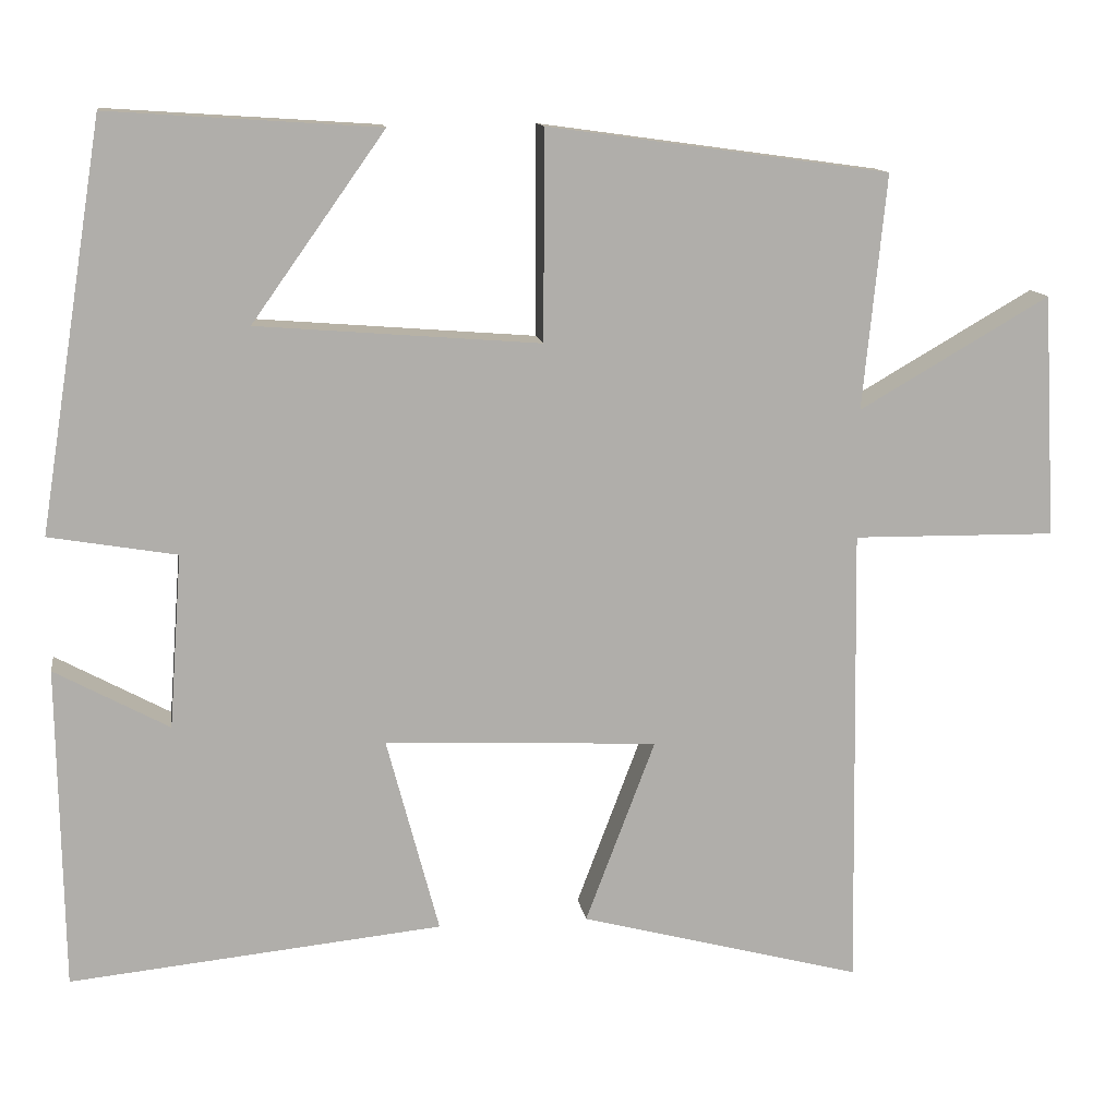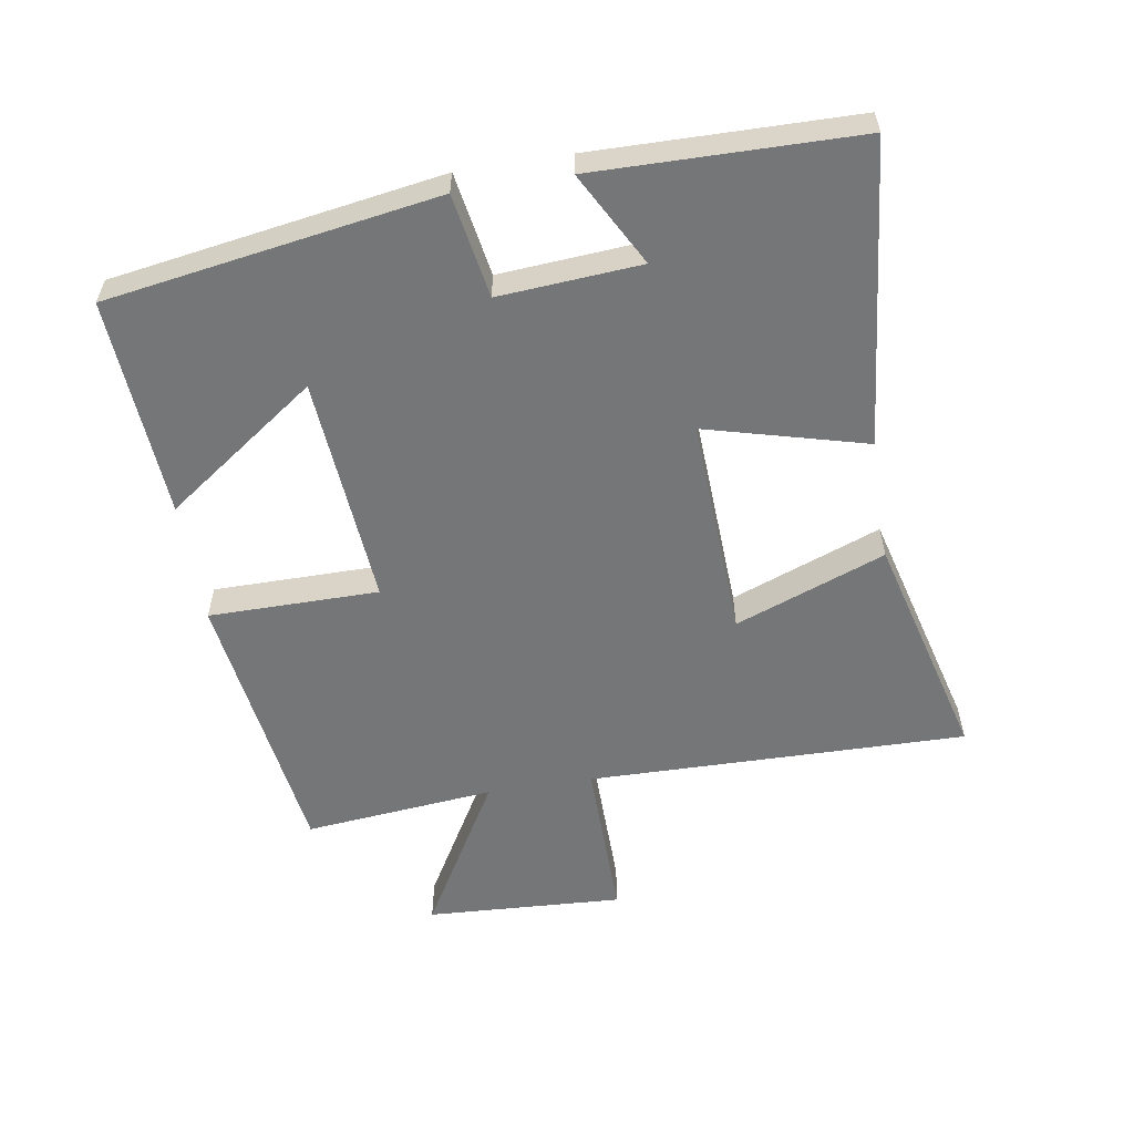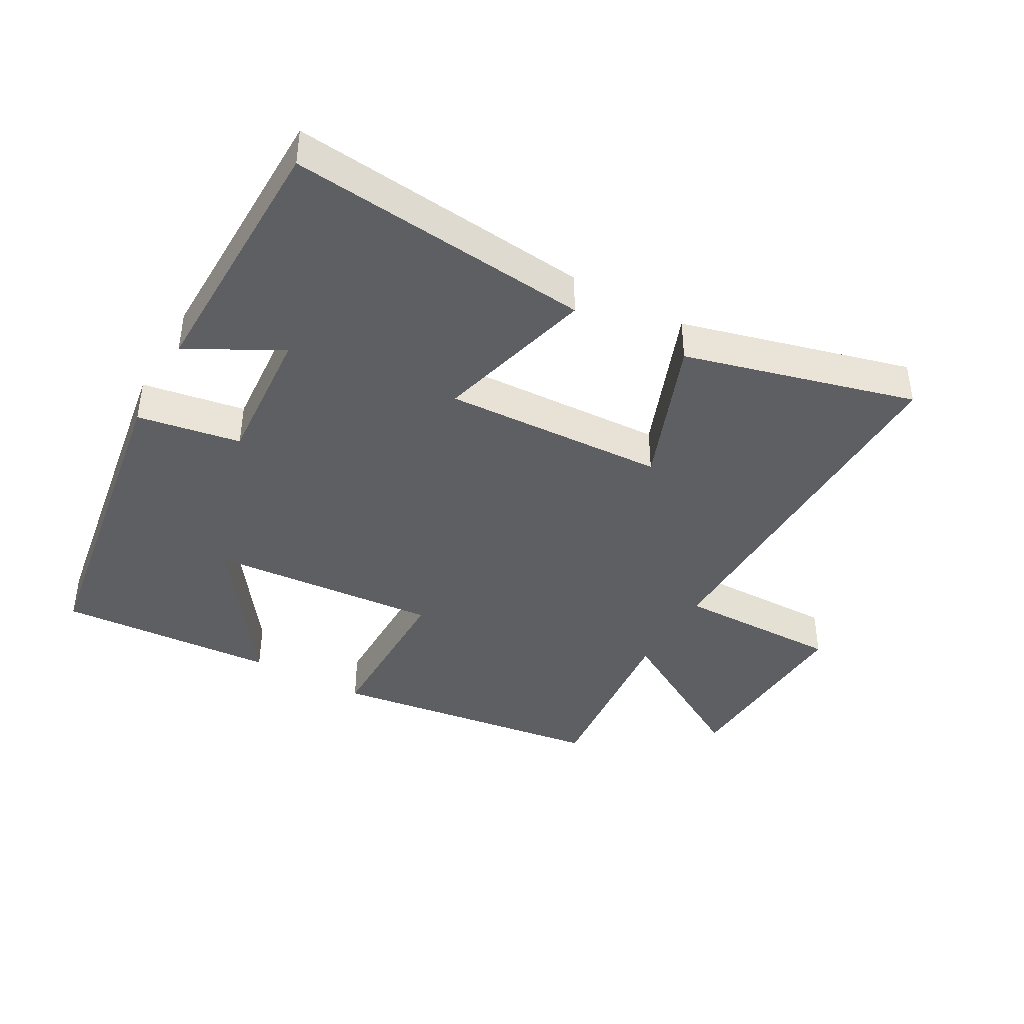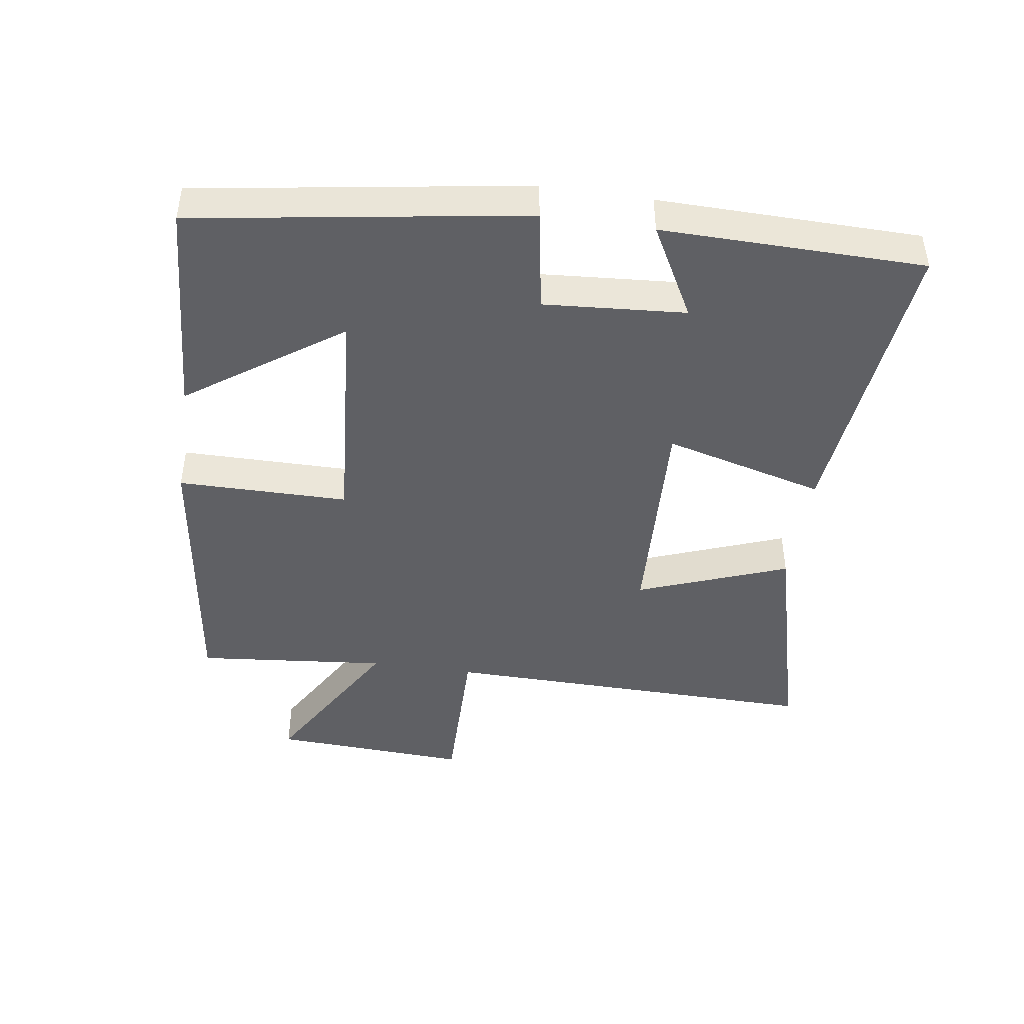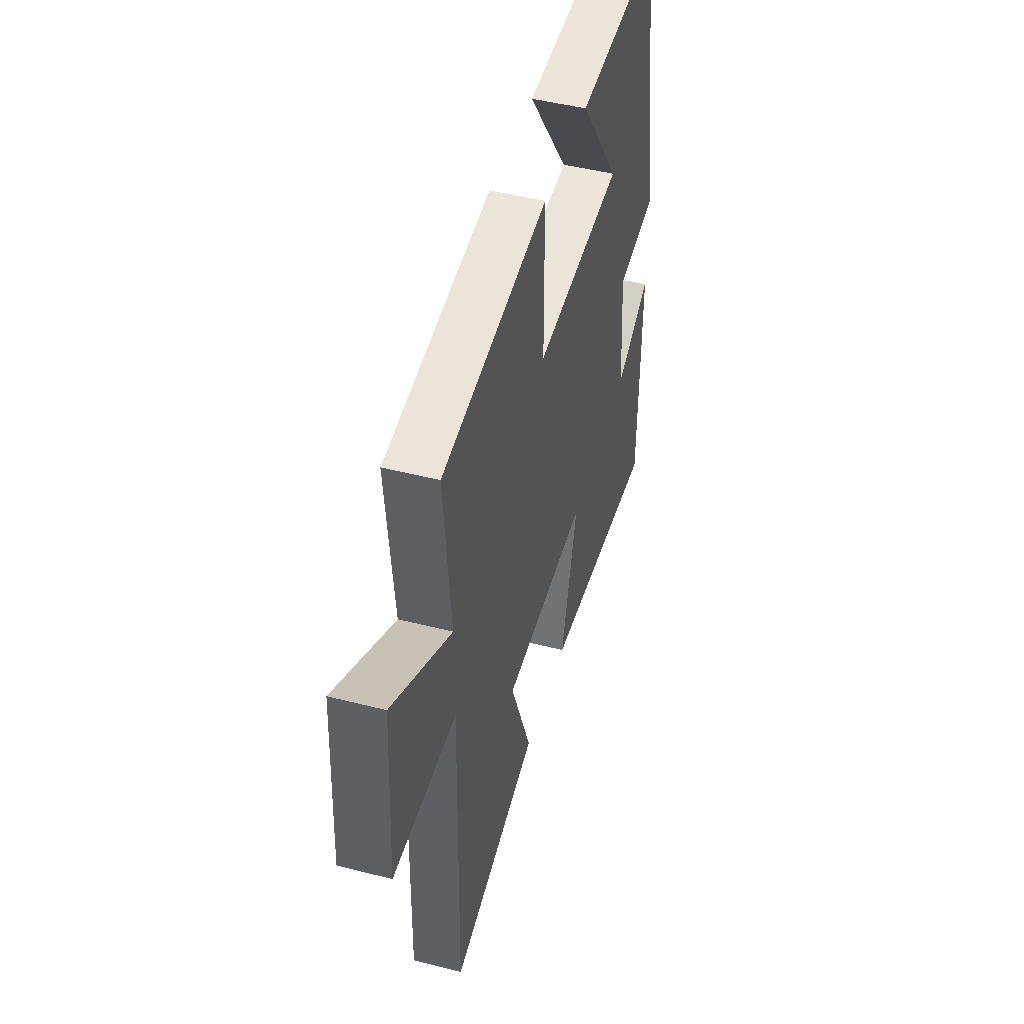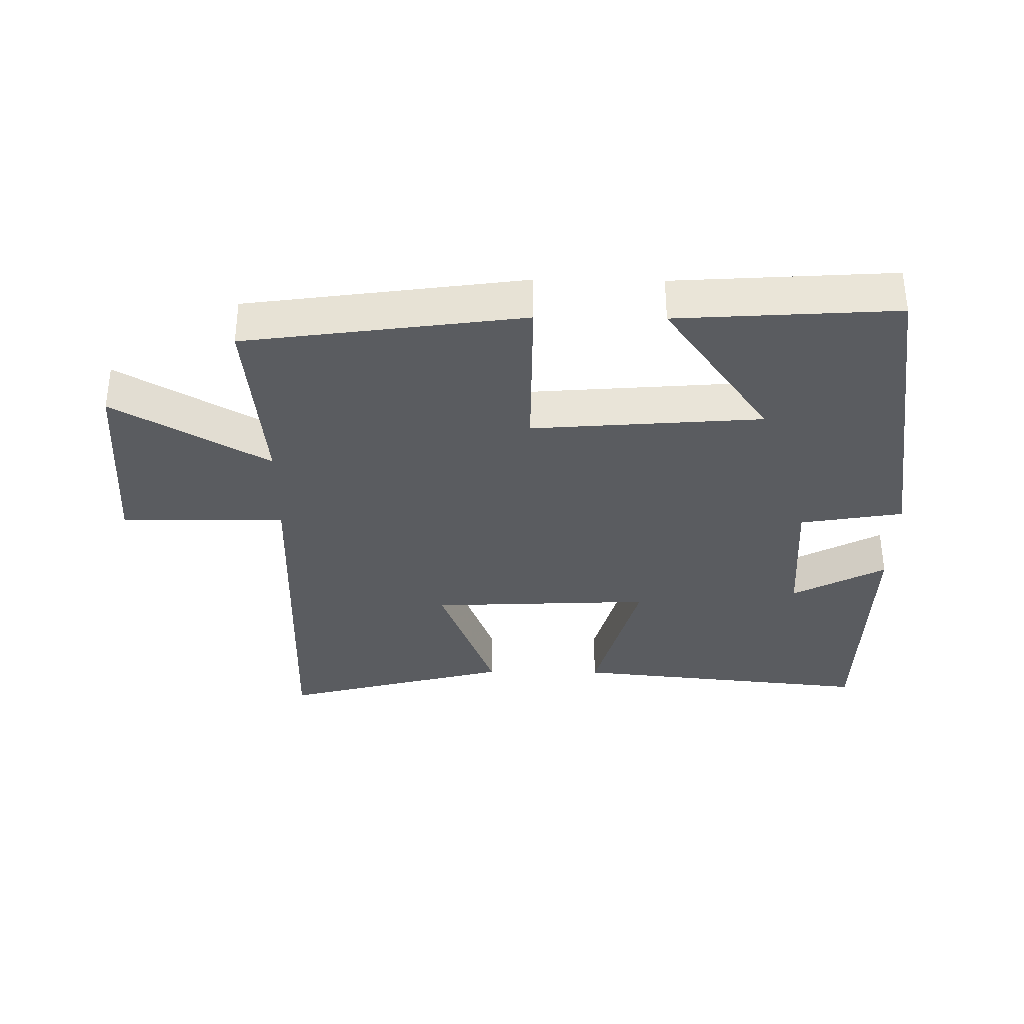
<metadata>
{"format":"obj","ext":"obj","renderer":"f3d","projection":"perspective","resolution":1024,"background":"white","views":[{"elev":12.5,"azim":171.5,"up":"+Z"},{"elev":-56.8,"azim":99.2,"up":"+Y"},{"elev":-41.2,"azim":150.6,"up":"+Y"},{"elev":-44.5,"azim":81.5,"up":"+Y"},{"elev":47.0,"azim":-73.8,"up":"+Z"},{"elev":-34.4,"azim":-0.8,"up":"+Y"}]}
</metadata>
<code>
v -0.509 0.07 -0.593
v -0.5 0.07 -0.013
v -0.753 0.07 -0.016
v -0.737 0.07 0.286
v -0.5 0.07 0.149
v -0.529 0.07 0.441
v -0.104 0.07 0.5
v -0.103 0.07 0.24
v 0.249 0.07 0.268
v 0.084 0.07 0.5
v 0.42 0.07 0.522
v 0.5 0.07 0.019
v 0.342 0.07 -0.008
v 0.358 0.07 -0.224
v 0.5 0.07 -0.147
v 0.494 0.07 -0.547
v 0.031 0.07 -0.5
v 0.096 0.07 -0.255
v -0.244 0.07 -0.271
v -0.157 0.07 -0.5
v -0.509 0 -0.593
v -0.5 0 -0.013
v -0.753 0 -0.016
v -0.737 0 0.286
v -0.5 0 0.149
v -0.529 0 0.441
v -0.104 0 0.5
v -0.103 0 0.24
v 0.249 0 0.268
v 0.084 0 0.5
v 0.42 0 0.522
v 0.5 0 0.019
v 0.342 0 -0.008
v 0.358 0 -0.224
v 0.5 0 -0.147
v 0.494 0 -0.547
v 0.031 0 -0.5
v 0.096 0 -0.255
v -0.244 0 -0.271
v -0.157 0 -0.5
f 19 20 1 2
f 18 19 2
f 16 17 18
f 14 15 16
f 14 16 18
f 13 14 18 2
f 9 10 11 12
f 8 9 12 13
f 5 6 7 8
f 5 8 13 2
f 2 3 4 5
f 22 21 40 39
f 22 39 38
f 38 37 36
f 36 35 34
f 38 36 34
f 22 38 34 33
f 32 31 30 29
f 33 32 29 28
f 28 27 26 25
f 22 33 28 25
f 25 24 23 22
f 1 21 22 2
f 2 22 23 3
f 3 23 24 4
f 4 24 25 5
f 5 25 26 6
f 6 26 27 7
f 7 27 28 8
f 8 28 29 9
f 9 29 30 10
f 10 30 31 11
f 11 31 32 12
f 12 32 33 13
f 13 33 34 14
f 14 34 35 15
f 15 35 36 16
f 16 36 37 17
f 17 37 38 18
f 18 38 39 19
f 19 39 40 20
f 20 40 21 1

</code>
